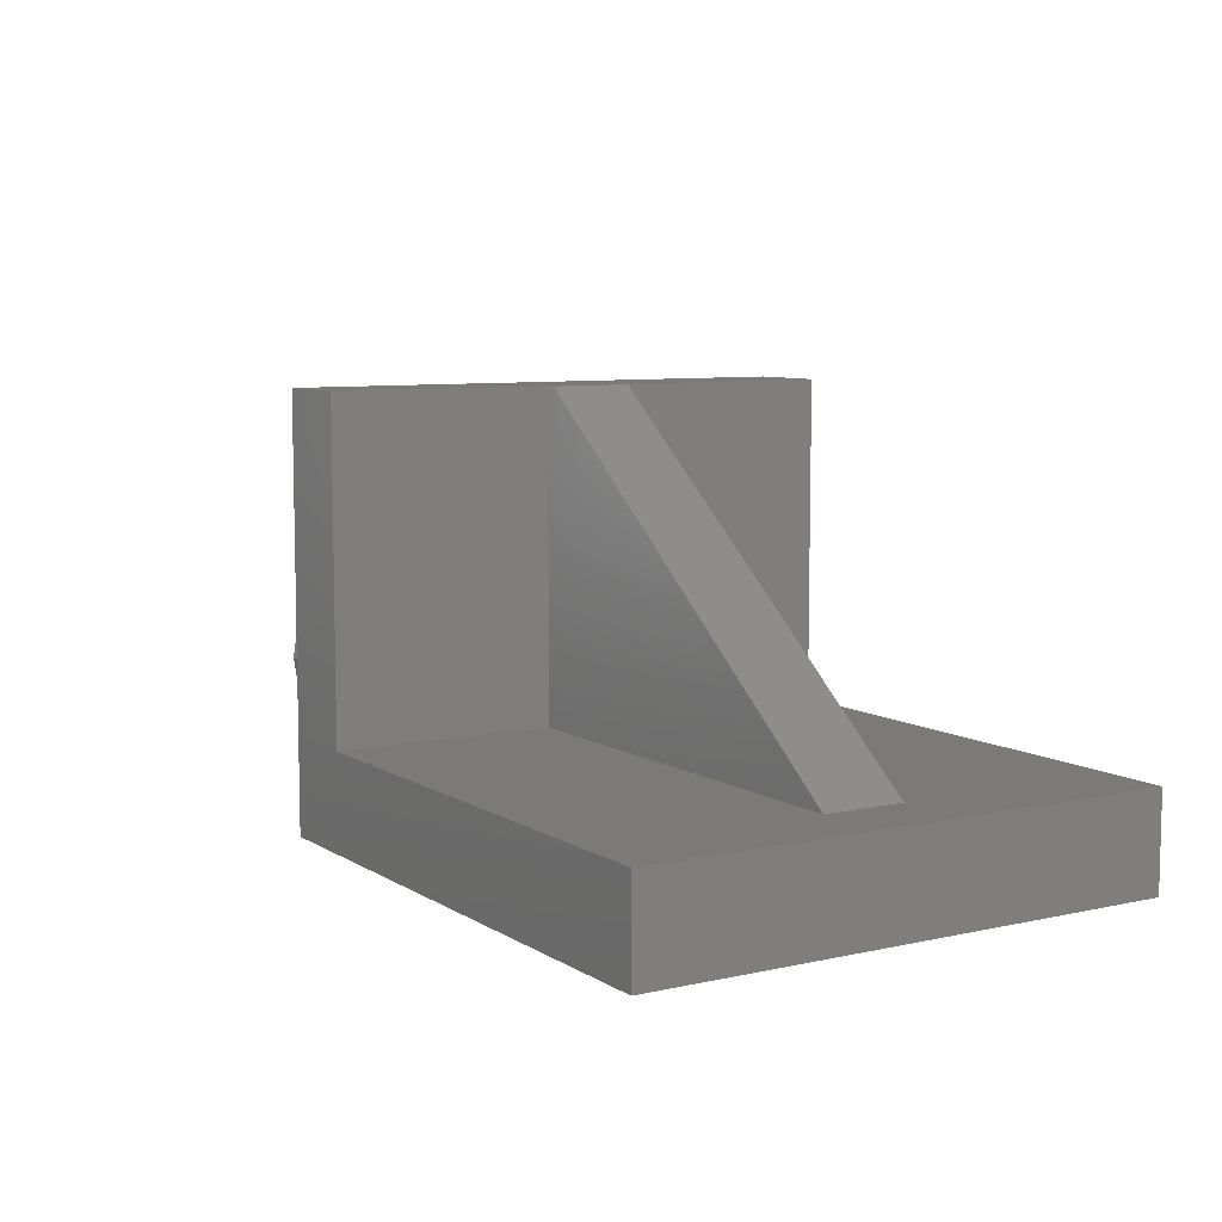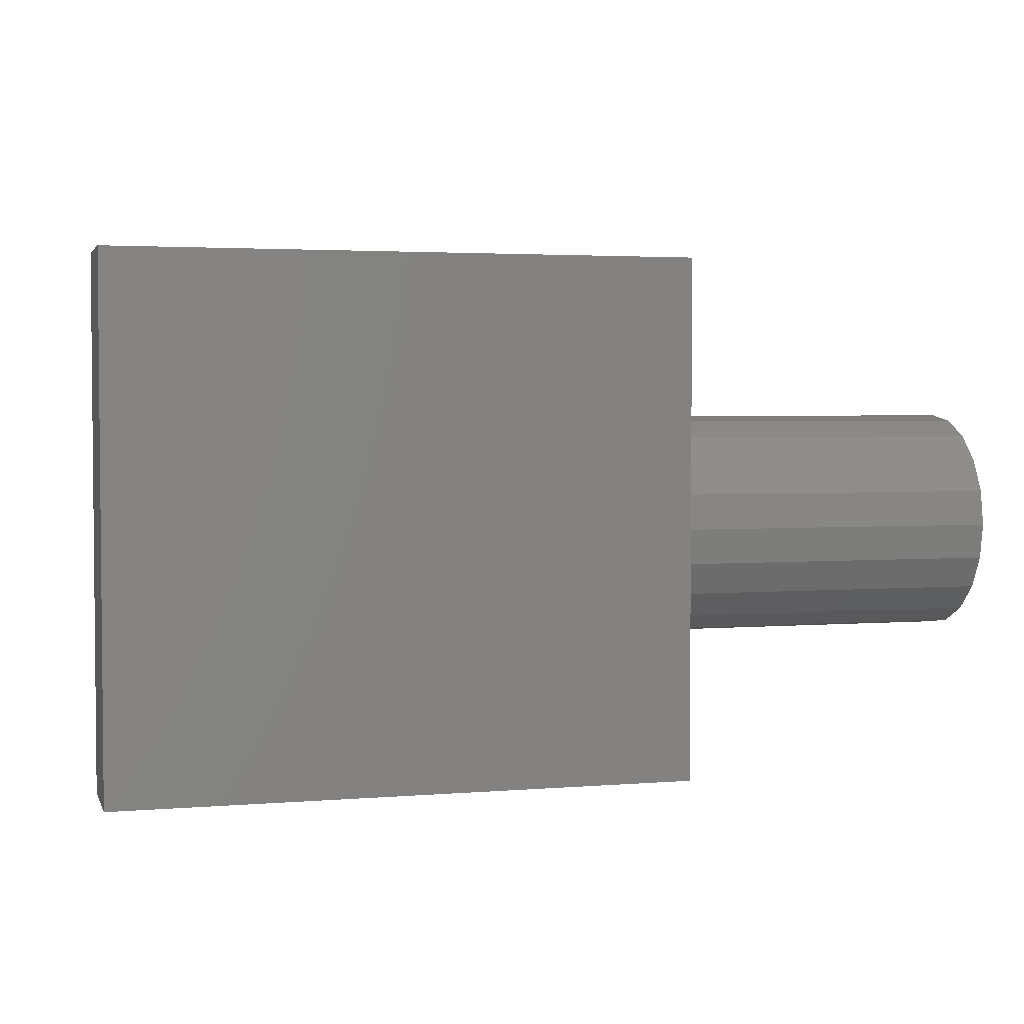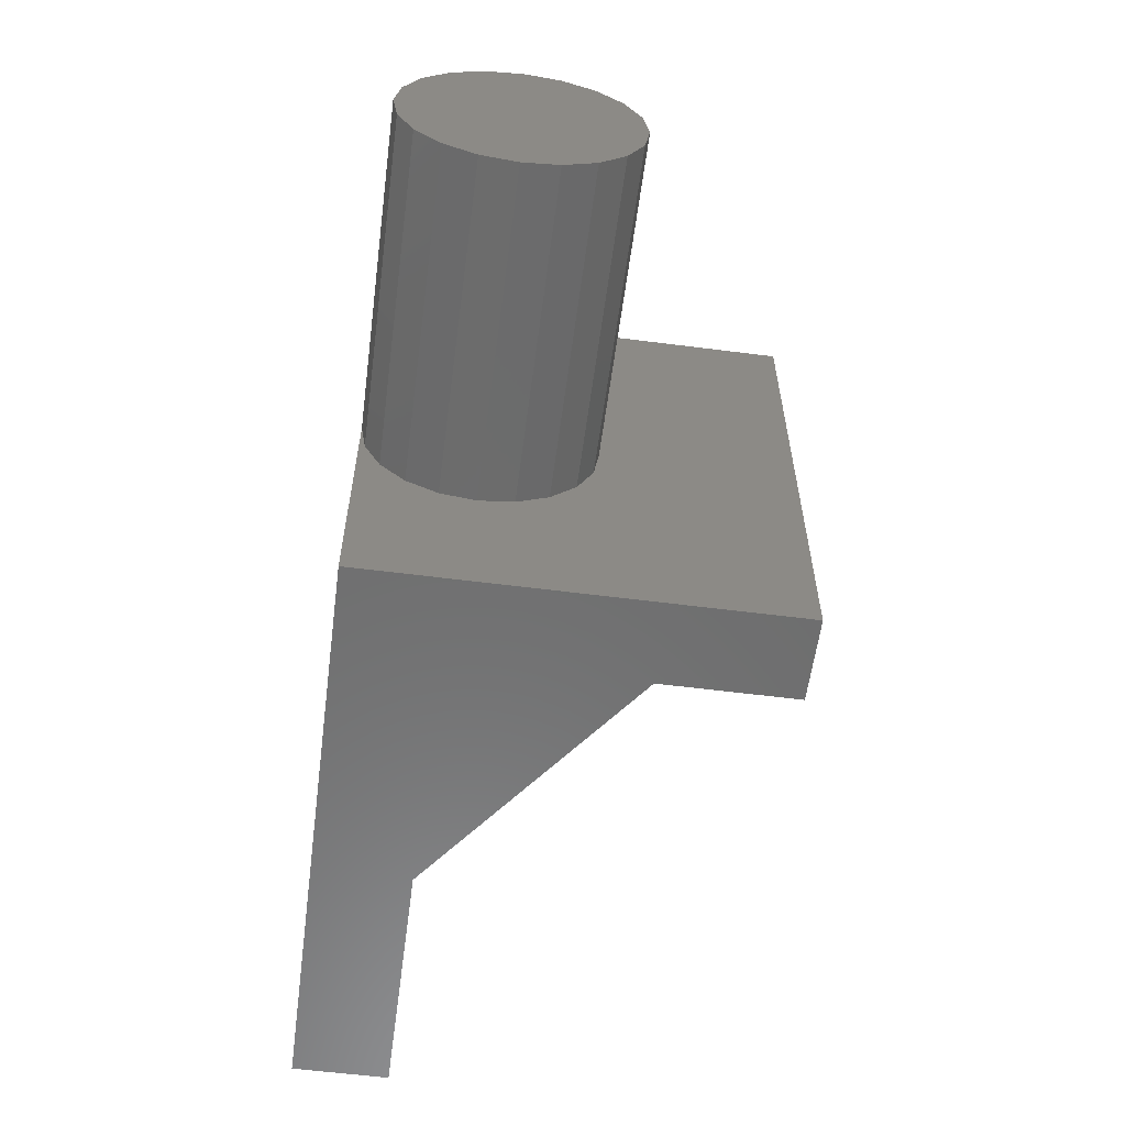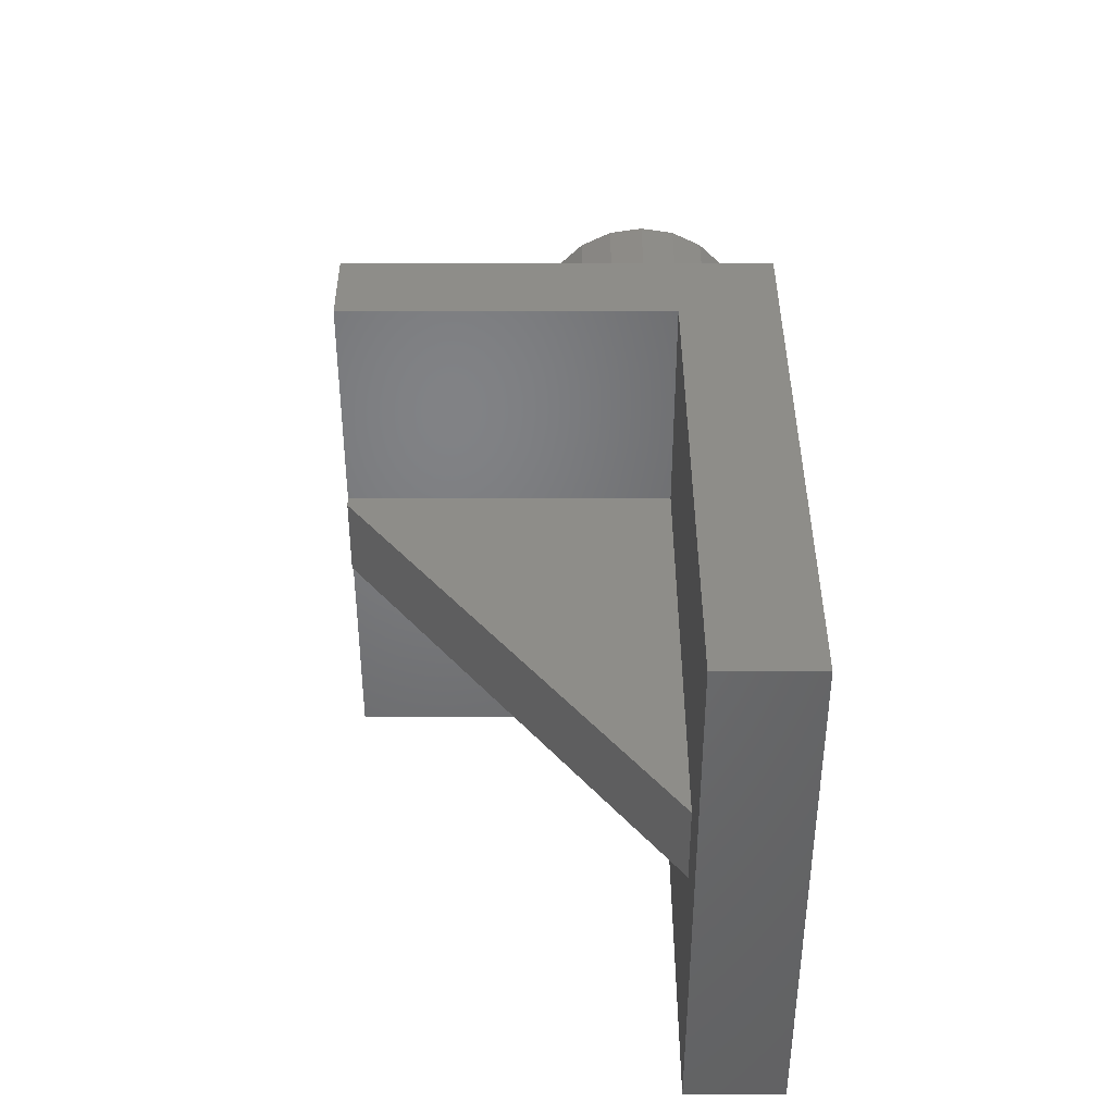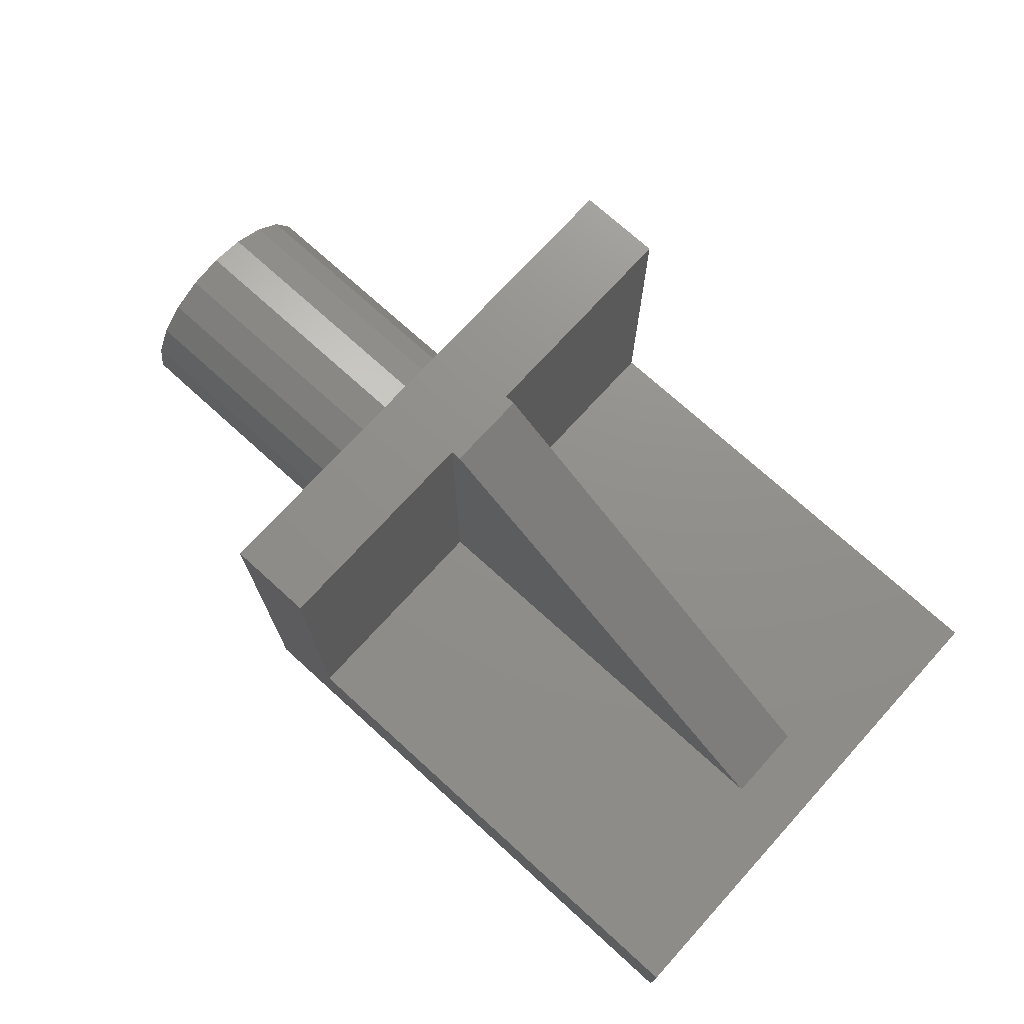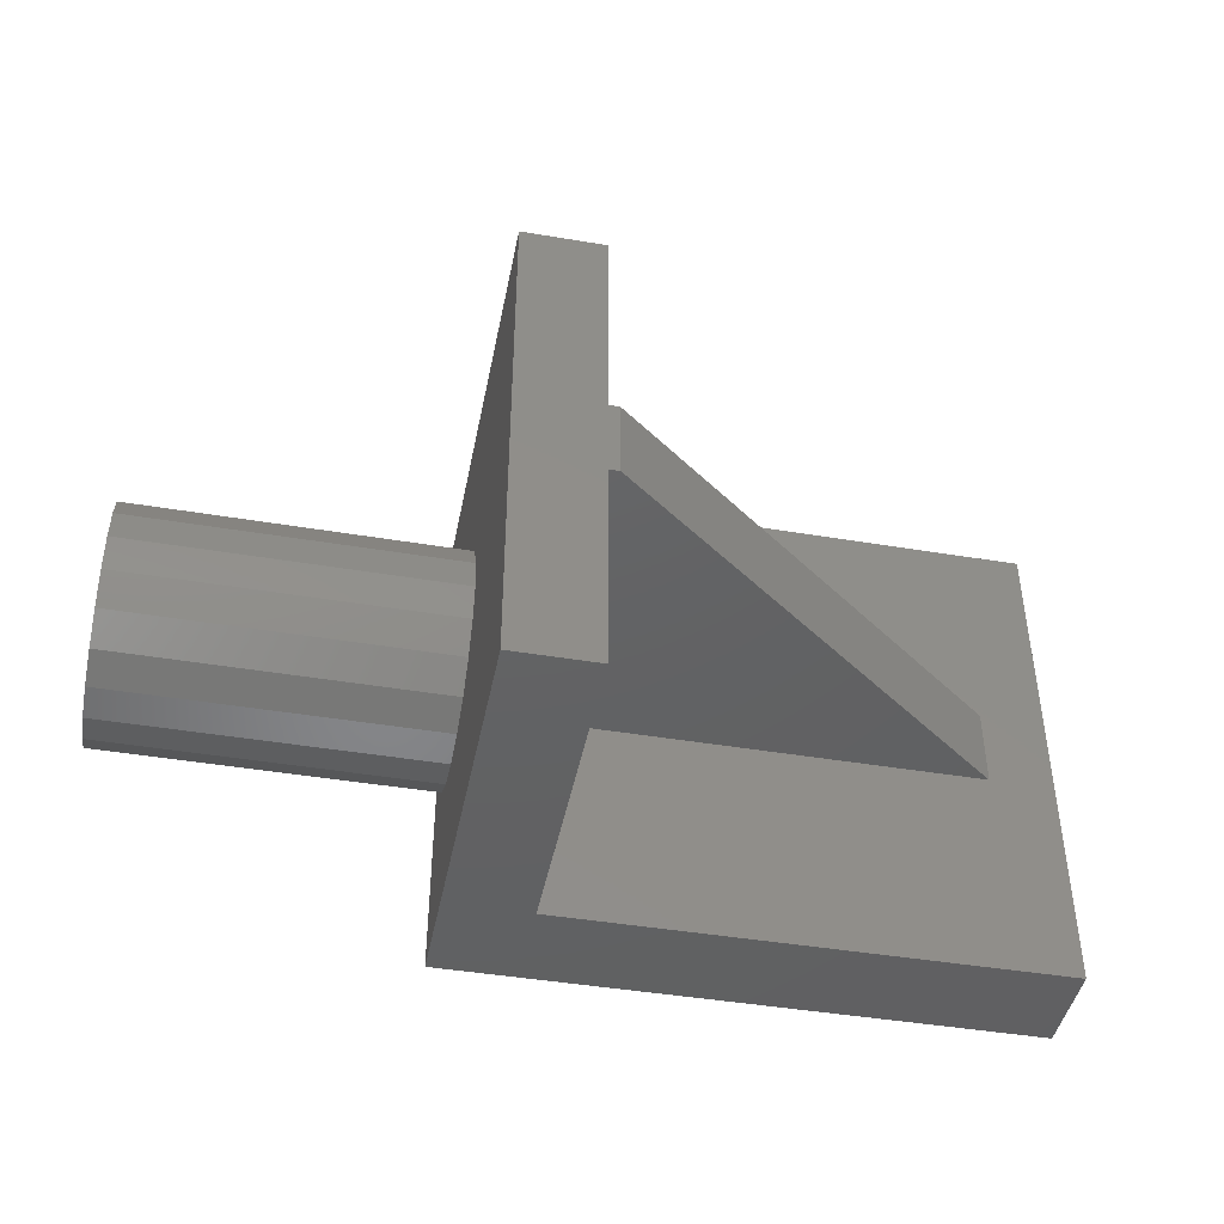
<metadata>
{"format":"stl","ext":"stl","renderer":"f3d","projection":"perspective","resolution":1024,"background":"white","views":[{"elev":7.9,"azim":58.3,"up":"+Z"},{"elev":3.1,"azim":164.4,"up":"+Y"},{"elev":-59.1,"azim":-97.5,"up":"+Y"},{"elev":39.7,"azim":89.9,"up":"+Y"},{"elev":72.8,"azim":42.3,"up":"+Z"},{"elev":-44.1,"azim":-11.1,"up":"+Y"}]}
</metadata>
<code>
# stl→obj: 61 verts, 118 faces
v -17 4.706 0.119
v -10 5.46 0
v -10 4.706 0.119
v -17 5.46 0
v -10 4.096 0.4303
v -17 4.026 0.466
v 2.5 11.3 2.05
v 2.5 11.3 0
v -8.2 11.3 2.05
v -10 11.3 9
v -8.2 11.3 9
v -10 11.3 0
v -8.2 6.5 2.05
v -7.974 6.5 9
v 1.1 6.5 2.05
v -8.2 6.5 9
v -8.2 4.75 2.05
v -7.974 4.75 9
v -8.2 4.75 9
v 1.1 4.75 2.05
v -17 7.781 1.686
v -17 7.781 3.194
v -17 7.9 2.44
v -17 7.434 1.006
v -17 7.434 3.874
v -17 6.894 0.466
v -17 6.894 4.414
v -17 6.214 0.119
v -17 6.214 4.761
v -17 5.46 4.88
v -17 4.706 4.761
v -17 4.026 4.414
v -17 3.486 1.006
v -17 3.486 3.874
v -17 3.139 1.686
v -17 3.139 3.194
v -17 3.02 2.44
v 2.5 0 2.05
v 2.5 0 0
v -10 7.781 3.194
v -10 7.9 2.44
v -10 7.781 1.686
v -10 7.434 1.006
v -10 6.894 0.466
v -10 6.214 0.119
v -10 7.434 3.874
v -10 6.894 4.414
v -10 6.214 4.761
v -10 5.46 4.88
v -10 0 9
v -10 4.706 4.761
v -10 4.026 4.414
v -10 0 0
v -10 3.139 3.194
v -10 3.02 2.44
v -10 3.486 3.874
v -10 3.139 1.686
v -10 3.486 1.006
v -10 4.026 0.466
v -8.2 0 9
v -8.2 0 2.05
f 1 2 3
f 2 1 4
f 1 5 6
f 7 8 9
f 9 10 11
f 9 12 10
f 12 9 8
f 13 14 15
f 14 13 16
f 17 18 19
f 18 17 20
f 21 22 23
f 24 22 21
f 24 25 22
f 26 25 24
f 26 27 25
f 28 27 26
f 28 29 27
f 4 29 28
f 4 30 29
f 1 30 4
f 1 31 30
f 6 31 1
f 6 32 31
f 33 32 6
f 33 34 32
f 35 34 33
f 35 36 34
f 36 35 37
f 38 8 7
f 8 38 39
f 14 20 15
f 20 14 18
f 40 12 41
f 12 42 41
f 12 43 42
f 12 44 43
f 12 45 44
f 45 12 2
f 12 40 10
f 46 10 40
f 47 10 46
f 48 10 47
f 49 10 48
f 50 49 51
f 50 51 52
f 53 54 55
f 50 54 53
f 49 50 10
f 56 50 52
f 54 50 56
f 57 53 55
f 58 53 57
f 59 53 58
f 5 53 59
f 3 53 5
f 53 3 2
f 16 9 11
f 9 16 13
f 60 17 19
f 17 60 61
f 30 51 49
f 51 30 31
f 7 15 38
f 9 15 7
f 15 9 13
f 20 38 15
f 61 20 17
f 20 61 38
f 2 39 53
f 39 2 8
f 8 2 12
f 50 61 60
f 53 61 50
f 39 61 53
f 61 39 38
f 3 5 1
f 37 54 36
f 54 37 55
f 36 56 34
f 56 36 54
f 5 59 6
f 6 58 33
f 58 6 59
f 33 57 35
f 57 33 58
f 35 55 37
f 55 35 57
f 34 52 32
f 52 34 56
f 29 49 48
f 49 29 30
f 31 52 51
f 52 31 32
f 27 48 47
f 48 27 29
f 46 27 47
f 27 46 25
f 40 25 46
f 25 40 22
f 41 22 40
f 22 41 23
f 42 23 41
f 23 42 21
f 43 21 42
f 21 43 24
f 44 24 43
f 24 44 26
f 28 44 45
f 44 28 26
f 4 45 2
f 45 4 28
f 10 16 11
f 16 10 19
f 50 19 10
f 19 50 60
f 16 18 14
f 18 16 19

</code>
